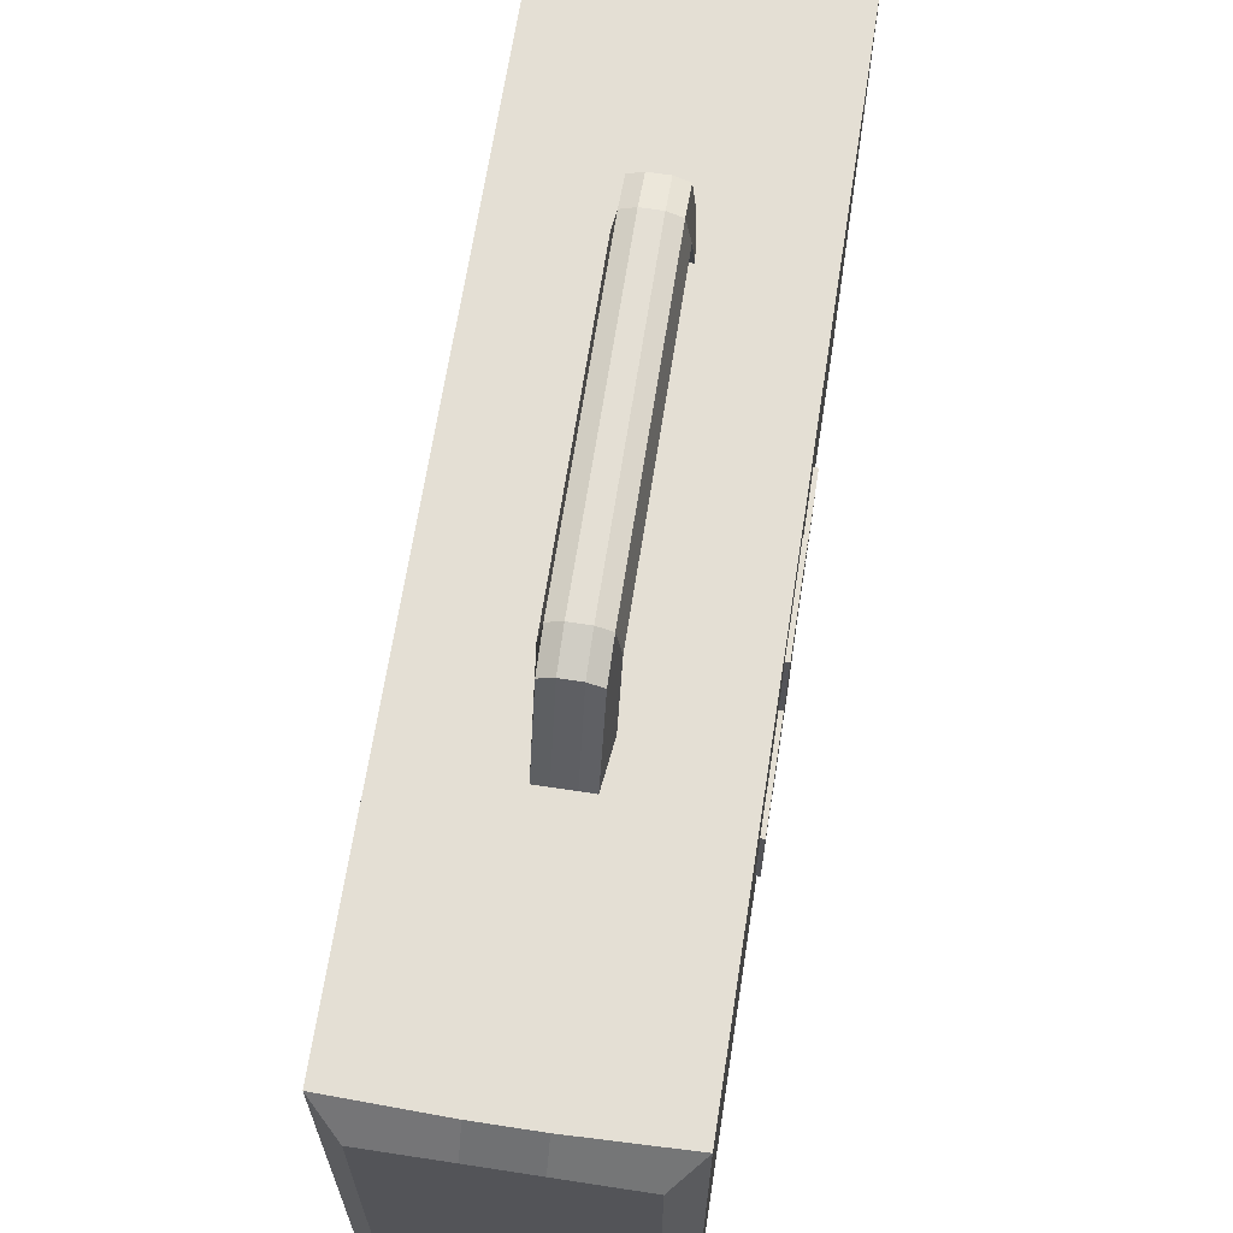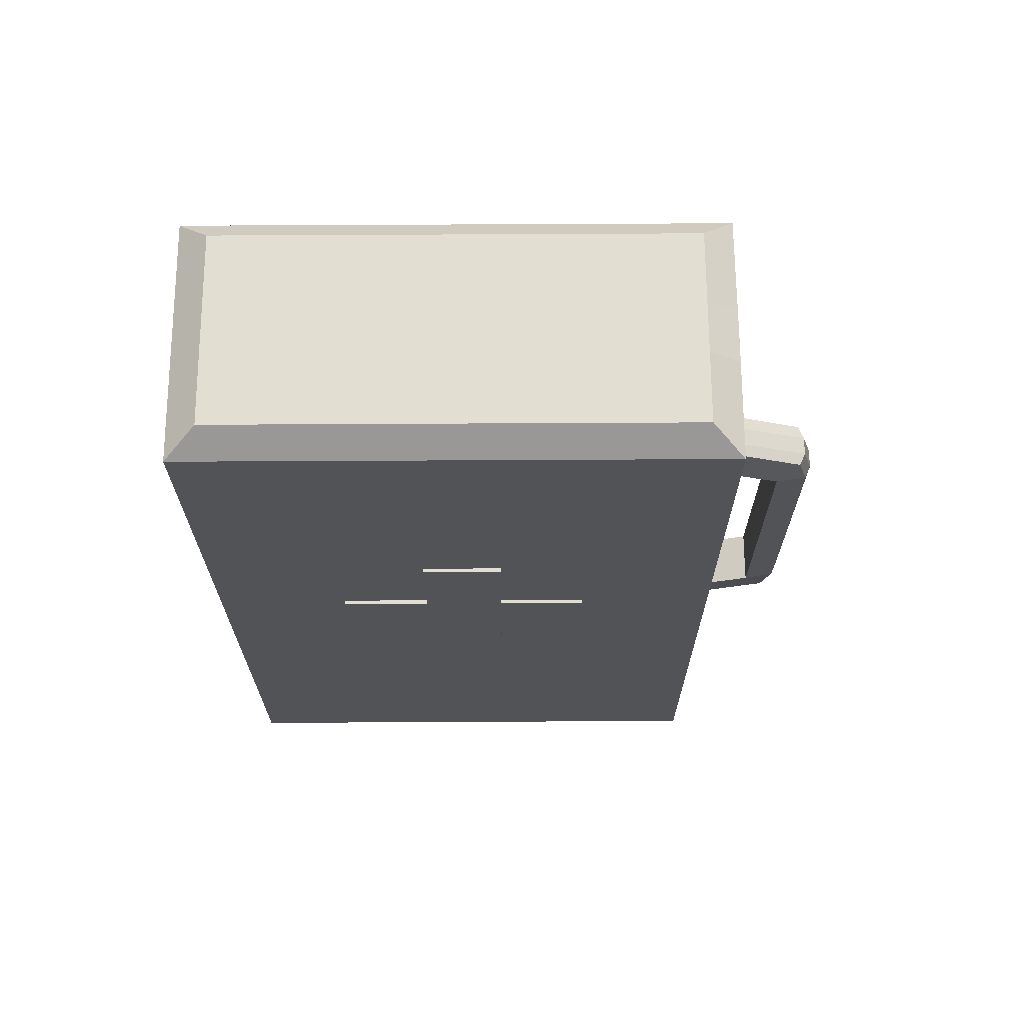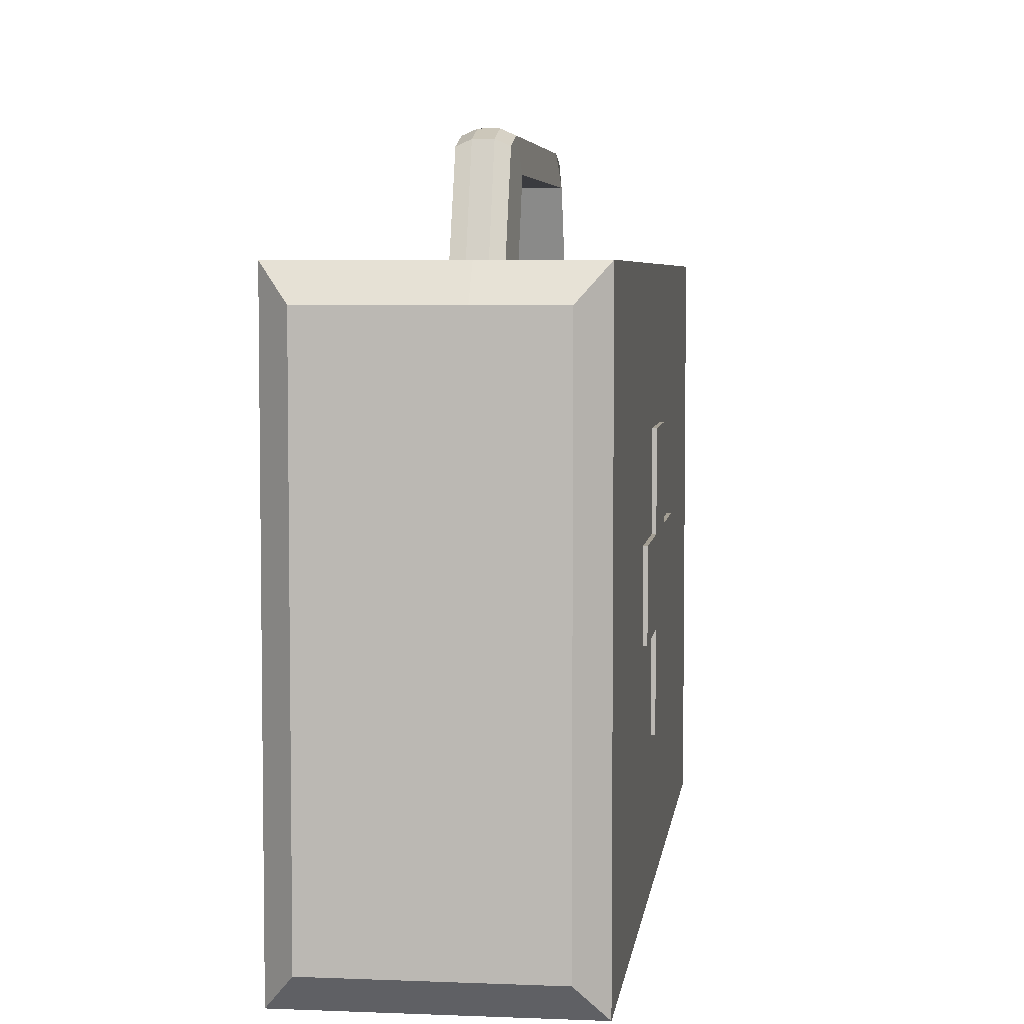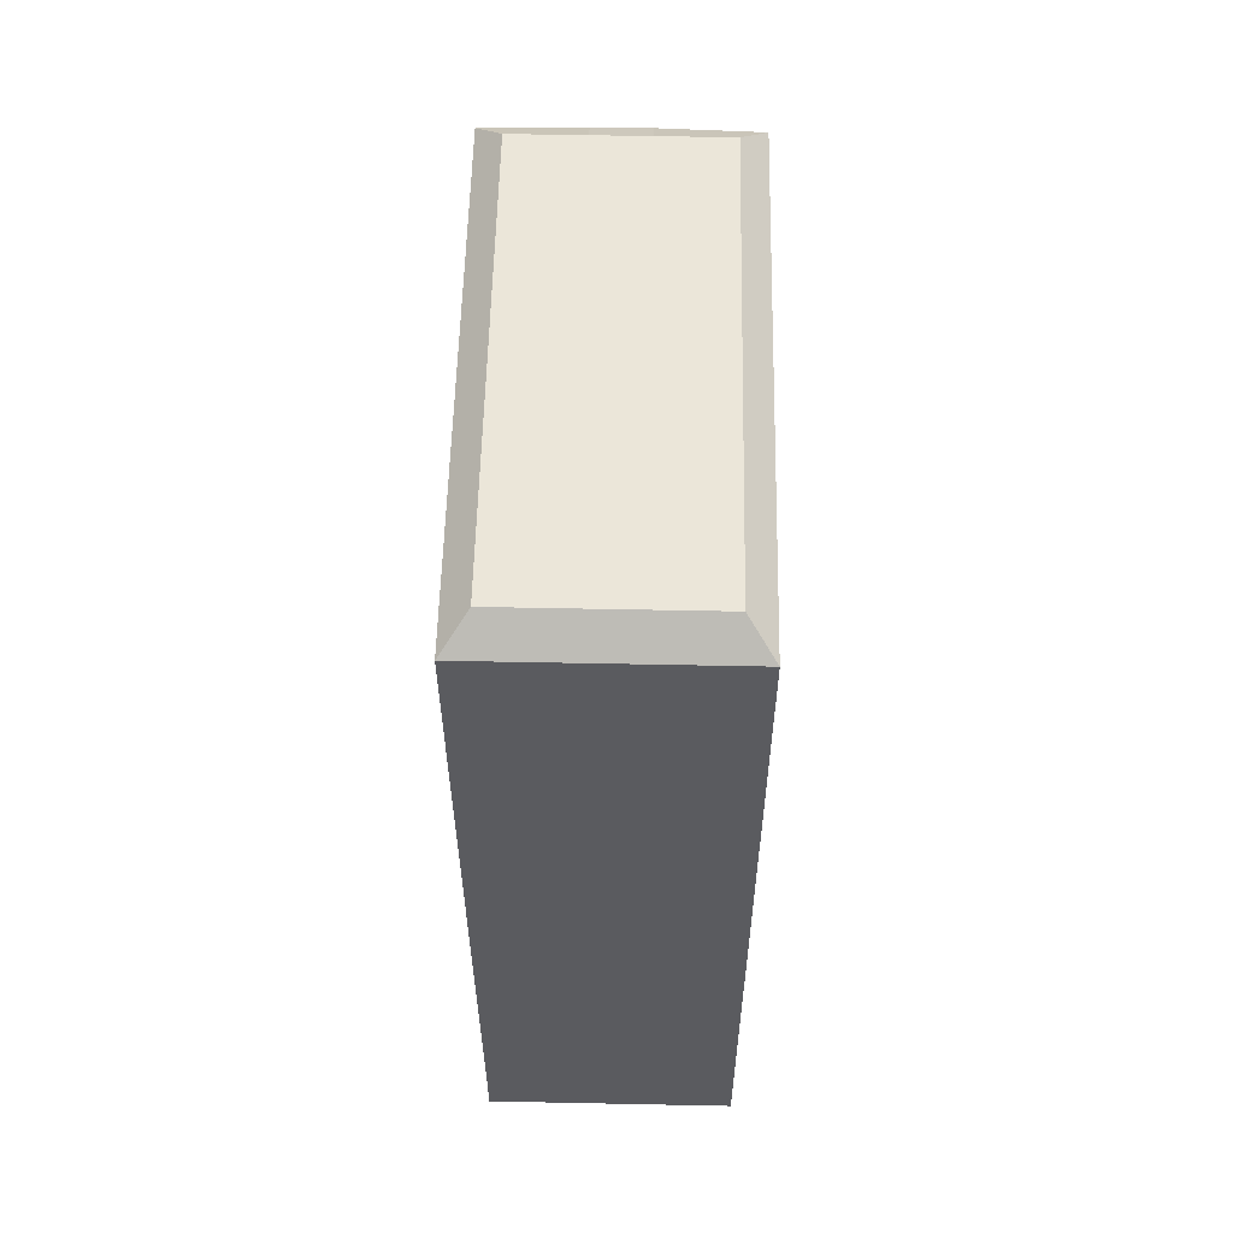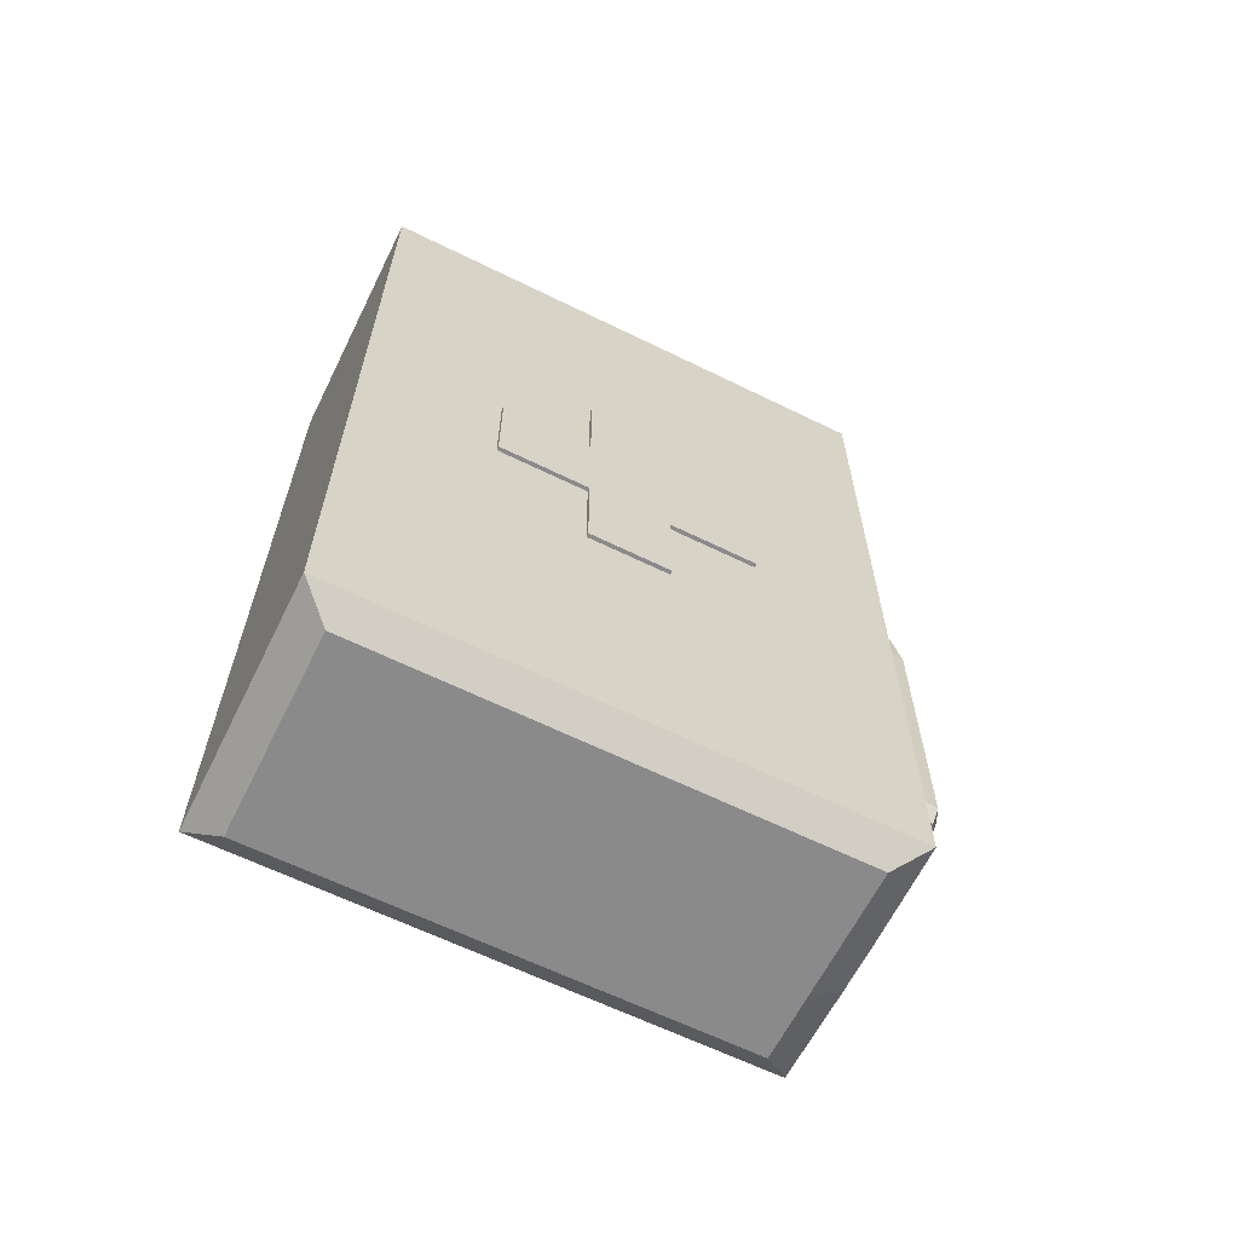
<metadata>
{"format":"obj","ext":"obj","renderer":"f3d","projection":"perspective","resolution":1024,"background":"white","views":[{"elev":66.3,"azim":-171.2,"up":"+Y"},{"elev":67.6,"azim":89.7,"up":"+Z"},{"elev":5.2,"azim":7.2,"up":"+Y"},{"elev":56.8,"azim":1.2,"up":"+Z"},{"elev":-63.4,"azim":63.6,"up":"+Z"}]}
</metadata>
<code>
o Cube
v 0.6664 -1.59 -3.043
v 0.6664 -1.59 3.043
v -0.6664 -1.59 3.043
v -0.6664 -1.59 -3.043
v 0.6664 1.59 -3.043
v 0.6664 1.59 3.043
v -0.6664 1.59 3.043
v -0.6664 1.59 -3.043
v 0.1821 -1.59 -3.043
v -0.1821 -1.59 -3.043
v 0.1821 -1.59 3.043
v -0.1821 -1.59 3.043
v 0.1821 1.59 -3.043
v -0.1821 1.59 -3.043
v 0.1821 1.59 3.043
v -0.1821 1.59 3.043
v 0.8392 -1.798 -1.213
v 0.8392 -1.798 1.213
v -0.8392 -1.798 1.213
v -0.8392 -1.798 -1.213
v 0.8392 1.798 -1.213
v 0.8392 1.798 1.213
v -0.8392 1.798 1.213
v -0.8392 1.798 -1.213
v 0.1483 1.798 -1.445
v 0.1483 1.798 1.445
v -0.1483 1.798 -1.445
v -0.1483 1.798 1.445
v 0.1821 -1.798 1.213
v 0.1821 -1.798 -1.213
v -0.1821 -1.798 1.213
v -0.1821 -1.798 -1.213
v 0.8392 -1.798 -0.9895
v 0.8392 -1.798 0.9895
v -0.8392 -1.798 0.9895
v -0.8392 -1.798 -0.9895
v 0.8392 1.798 -0.9895
v 0.8392 1.798 0.9895
v -0.8392 1.798 0.9895
v -0.8392 1.798 -0.9895
v 0.1821 1.798 -1.167
v 0.1821 1.798 1.167
v -0.1821 1.798 -1.167
v -0.1821 1.798 1.167
v 0.1821 -1.798 0.9895
v 0.1821 -1.798 -0.9895
v -0.1821 -1.798 0.9895
v -0.1821 -1.798 -0.9895
v 0.1483 2.477 0.9895
v 0.1483 2.409 1.213
v -0.1483 2.477 0.9895
v -0.1483 2.409 1.213
v -0.1483 2.409 -1.213
v 0.1483 2.409 -1.213
v 0.1483 2.477 -0.9895
v -0.1483 2.477 -0.9895
v -0.1821 2.268 -0.9946
v 0.1821 2.268 -0.9946
v -0.1821 2.268 0.9946
v 0.1821 2.268 0.9946
v 0.8392 -1.798 2.877
v 0.8392 1.798 2.877
v 0.1821 1.798 2.898
v -0.1821 1.798 2.898
v -0.8392 -1.798 2.877
v -0.8392 1.798 2.877
v 0.1821 -1.798 2.877
v -0.1821 -1.798 2.877
v -0.8392 -1.798 -2.893
v -0.8392 1.798 -2.893
v 0.1821 -1.798 -2.893
v -0.1821 -1.798 -2.893
v 0.8392 -1.798 -2.893
v 0.8392 1.798 -2.893
v 0.1821 1.798 -2.912
v -0.1821 1.798 -2.912
v 0.6664 -0.2414 -3.043
v 0.6664 0.2412 -3.043
v 0.6664 -0.2414 3.043
v 0.6664 0.2412 3.043
v -0.6664 -0.2414 3.043
v -0.6664 0.2412 3.043
v -0.6664 -0.2414 -3.043
v -0.6664 0.2412 -3.043
v 0.1821 -0.273 -3.043
v 0.1821 0.273 -3.043
v -0.1821 -0.273 -3.043
v -0.1821 0.273 -3.043
v 0.1821 0.273 3.043
v 0.1821 -0.273 3.043
v -0.1821 0.273 3.043
v -0.1821 -0.273 3.043
v -0.8392 0.273 1.213
v -0.8392 -0.273 1.213
v -0.8392 0.273 -1.213
v -0.8392 -0.273 -1.213
v 0.8392 0.273 -1.213
v 0.8392 -0.273 -1.213
v 0.8392 0.273 1.213
v 0.8392 -0.273 1.213
v 0.8392 0.273 -0.9895
v 0.8392 -0.273 -0.9895
v 0.8392 0.273 0.9895
v 0.8392 -0.273 0.9895
v -0.8392 0.273 0.9895
v -0.8392 -0.273 0.9895
v -0.8392 0.273 -0.9895
v -0.8392 -0.273 -0.9895
v -0.8392 0.273 2.877
v -0.8392 -0.273 2.877
v 0.8392 0.273 2.877
v 0.8392 -0.273 2.877
v 0.8392 0.273 -2.893
v 0.8392 -0.273 -2.893
v -0.8392 0.273 -2.893
v -0.8392 -0.273 -2.893
v 0.8392 -1.798 -0.3298
v 0.8392 -1.798 0.3298
v -0.8392 -1.798 0.3298
v -0.8392 -1.798 -0.3298
v 0.8392 1.798 -0.3298
v 0.8392 1.798 0.3298
v -0.8392 1.798 0.3298
v -0.8392 1.798 -0.3298
v 0.1821 1.798 -0.3891
v 0.1821 1.798 0.3891
v -0.1821 1.798 -0.3891
v -0.1821 1.798 0.3891
v 0.1821 -1.798 0.3298
v 0.1821 -1.798 -0.3298
v -0.1821 -1.798 0.3298
v -0.1821 -1.798 -0.3298
v -0.8392 -0.273 0.3298
v -0.8392 -0.273 -0.3298
v -0.8392 0.273 0.3298
v -0.8392 0.273 -0.3298
v 0.8392 -0.273 -0.3298
v 0.8392 -0.273 0.3298
v 0.8392 0.273 -0.3298
v 0.8392 0.273 0.3298
v 0.6664 0.7725 -3.043
v 0.6664 0.7725 3.043
v -0.6664 0.7725 3.043
v -0.6664 0.7725 -3.043
v 0.1821 0.8739 -3.043
v -0.1821 0.8739 -3.043
v 0.1821 0.8739 3.043
v -0.1821 0.8739 3.043
v -0.8392 0.8739 1.213
v -0.8392 0.8739 -1.213
v 0.8392 0.8739 -1.213
v 0.8392 0.8739 1.213
v 0.8392 0.8739 -0.9895
v 0.8392 0.8739 0.9895
v -0.8392 0.8739 0.9895
v -0.8392 0.8739 -0.9895
v -0.8392 0.8739 2.877
v 0.8392 0.8739 2.877
v 0.8392 0.8739 -2.893
v -0.8392 0.8739 -2.893
v -0.8392 0.8739 0.3298
v -0.8392 0.8739 -0.3298
v 0.8392 0.8739 -0.3298
v 0.8392 0.8739 0.3298
v 0.1821 -0.8817 3.043
v -0.1821 -0.8817 3.043
v -0.8392 -0.8817 1.213
v -0.8392 -0.8817 -1.213
v 0.8392 -0.8817 -1.213
v 0.8392 -0.8817 1.213
v 0.8392 -0.8817 -0.9895
v 0.8392 -0.8817 0.9895
v -0.8392 -0.8817 0.9895
v -0.8392 -0.8817 -0.9895
v -0.8392 -0.8817 2.877
v 0.8392 -0.8817 2.877
v 0.8392 -0.8817 -2.893
v -0.8392 -0.8817 -2.893
v 0.6664 -0.7796 -3.043
v 0.6664 -0.7796 3.043
v -0.6664 -0.7796 3.043
v -0.6664 -0.7796 -3.043
v 0.1821 -0.8817 -3.043
v -0.1821 -0.8817 -3.043
v 0.8392 -0.8817 -0.3298
v 0.8392 -0.8817 0.3298
v -0.8392 -0.8817 0.3298
v -0.8392 -0.8817 -0.3298
v 0.8657 0.273 -0.9895
v 0.8657 -0.273 -0.9895
v 0.8657 0.273 0.9895
v 0.8657 -0.273 0.9895
v -0.8657 0.273 0.9895
v -0.8657 -0.273 0.9895
v -0.8657 0.273 -0.9895
v -0.8657 -0.273 -0.9895
v -0.8657 -0.273 -0.3298
v -0.8657 0.273 -0.3298
v 0.8657 -0.273 0.3298
v 0.8657 0.273 0.3298
v -0.8657 -0.273 0.3298
v -0.8657 0.273 0.3298
v 0.8657 -0.273 -0.3298
v 0.8657 0.273 -0.3298
v -0.8657 0.8739 0.3298
v -0.8657 0.8739 -0.3298
v 0.8657 0.8739 -0.3298
v 0.8657 0.8739 0.3298
v 0.8657 -0.8817 -0.3298
v 0.8657 -0.8817 0.3298
v -0.8657 -0.8817 0.3298
v -0.8657 -0.8817 -0.3298
v 0.0607 -1.59 -3.043
v -0.0607 -1.59 -3.043
v 0.0607 -1.59 3.043
v -0.0607 -1.59 3.043
v 0.0607 1.59 -3.043
v -0.0607 1.59 -3.043
v 0.0607 1.59 3.043
v -0.0607 1.59 3.043
v 0.0607 -1.798 -1.213
v -0.0607 -1.798 -1.213
v 0.0607 -1.798 1.213
v -0.0607 -1.798 1.213
v -0.0607 1.798 -1.445
v 0.0607 1.798 -1.445
v -0.0607 1.798 1.445
v 0.0607 1.798 1.445
v 0.0607 -1.798 -0.9895
v -0.0607 -1.798 -0.9895
v 0.0607 -1.798 0.9895
v -0.0607 -1.798 0.9895
v -0.0607 2.448 -1.213
v 0.0607 2.448 -1.213
v -0.0607 2.448 1.213
v 0.0607 2.448 1.213
v -0.0607 2.516 -0.9895
v 0.0607 2.516 -0.9895
v -0.0607 2.516 0.9895
v 0.0607 2.516 0.9895
v 0.0607 -1.798 2.877
v -0.0607 -1.798 2.877
v -0.0607 1.798 2.898
v 0.0607 1.798 2.898
v -0.0607 1.798 -2.912
v 0.0607 1.798 -2.912
v 0.0607 -1.798 -2.893
v -0.0607 -1.798 -2.893
v 0.0607 -0.273 3.043
v -0.0607 -0.273 3.043
v 0.0607 0.273 3.043
v -0.0607 0.273 3.043
v 0.0607 0.273 -3.043
v -0.0607 0.273 -3.043
v 0.0607 -0.273 -3.043
v -0.0607 -0.273 -3.043
v 0.0607 -1.798 -0.3298
v -0.0607 -1.798 -0.3298
v 0.0607 -1.798 0.3298
v -0.0607 -1.798 0.3298
v 0.0607 0.8739 -3.043
v -0.0607 0.8739 -3.043
v 0.0607 0.8739 3.043
v -0.0607 0.8739 3.043
v 0.0607 -0.8817 3.043
v -0.0607 -0.8817 3.043
v 0.0607 -0.8817 -3.043
v -0.0607 -0.8817 -3.043
f 68 12 3 65
f 64 66 7 16
f 158 62 6 142
f 148 16 7 143
f 160 70 8 144
f 184 10 4 182
f 179 1 9 183
f 268 214 10 184
f 142 6 15 147
f 264 220 16 148
f 62 63 15 6
f 243 64 16 220
f 61 2 11 67
f 242 216 12 68
f 248 222 32 72
f 232 224 31 47
f 73 17 30 71
f 34 18 29 45
f 245 76 27 225
f 26 42 60 49 50
f 74 75 25 21
f 38 42 26 22
f 157 66 23 149
f 156 40 24 150
f 159 74 21 151
f 154 38 22 152
f 76 70 24 27
f 44 39 23 28
f 72 32 20 69
f 47 31 19 35
f 32 48 36 20
f 131 47 35 119
f 27 24 40 43
f 128 123 39 44
f 151 21 37 153
f 164 122 38 154
f 149 23 39 155
f 162 124 40 156
f 21 25 41 37
f 122 126 42 38
f 27 43 57 56 53
f 44 28 52 51 59
f 17 33 46 30
f 118 34 45 129
f 222 230 48 32
f 260 232 47 131
f 239 51 52 235
f 233 53 56 237
f 237 56 51 239
f 225 27 53 233
f 41 25 54 55 58
f 60 58 57 59
f 228 26 50 236
f 125 41 43 127
f 58 57 43 41
f 51 56 57 59
f 55 49 60 58
f 143 7 66 157
f 224 242 68 31
f 18 61 67 29
f 227 28 64 243
f 22 26 63 62
f 152 22 62 158
f 28 23 66 64
f 31 68 65 19
f 10 72 69 4
f 14 8 70 76
f 141 5 74 159
f 5 13 75 74
f 218 14 76 245
f 1 73 71 9
f 214 248 72 10
f 150 24 70 160
f 168 96 116 178
f 96 95 115 116
f 179 77 114 177
f 77 78 113 114
f 170 100 112 176
f 100 99 111 112
f 181 81 110 175
f 81 82 109 110
f 188 134 108 174
f 167 94 106 173
f 94 93 105 106
f 186 138 104 172
f 169 98 102 171
f 98 97 101 102
f 172 104 100 170
f 104 103 99 100
f 177 114 98 169
f 114 113 97 98
f 174 108 96 168
f 108 107 95 96
f 175 110 94 167
f 110 109 93 94
f 266 250 92 166
f 250 252 91 92
f 180 79 90 165
f 79 80 89 90
f 262 254 88 146
f 254 256 87 88
f 141 78 86 145
f 78 77 85 86
f 146 88 84 144
f 88 87 83 84
f 178 116 83 182
f 116 115 84 83
f 166 92 81 181
f 92 91 82 81
f 176 112 79 180
f 112 111 80 79
f 171 102 137 185
f 173 106 133 187
f 42 126 128 44
f 126 125 127 128
f 230 258 132 48
f 258 260 131 132
f 33 117 130 46
f 117 118 129 130
f 37 41 125 121
f 121 125 126 122
f 155 39 123 161
f 161 123 124 162
f 153 37 121 163
f 163 121 122 164
f 43 40 124 127
f 127 124 123 128
f 48 132 120 36
f 132 131 119 120
f 101 153 163 139
f 105 155 161 135
f 14 146 144 8
f 5 141 145 13
f 218 262 146 14
f 95 150 160 115
f 78 141 159 113
f 99 152 158 111
f 82 143 157 109
f 136 162 156 107
f 93 149 155 105
f 140 164 154 103
f 97 151 153 101
f 103 154 152 99
f 113 159 151 97
f 107 156 150 95
f 109 157 149 93
f 252 264 148 91
f 80 142 147 89
f 115 160 144 84
f 91 148 143 82
f 111 158 142 80
f 119 187 188 120
f 35 173 187 119
f 117 185 186 118
f 33 171 185 117
f 61 176 180 2
f 12 166 181 3
f 69 178 182 4
f 2 180 165 11
f 216 266 166 12
f 65 175 167 19
f 36 174 168 20
f 73 177 169 17
f 34 172 170 18
f 17 169 171 33
f 118 186 172 34
f 19 167 173 35
f 120 188 174 36
f 3 181 175 65
f 18 170 176 61
f 1 179 177 73
f 20 168 178 69
f 256 268 184 87
f 77 179 183 85
f 87 184 182 83
f 85 183 267 255
f 255 267 268 256
f 11 165 265 215
f 215 265 266 216
f 89 147 263 251
f 251 263 264 252
f 13 145 261 217
f 217 261 262 218
f 130 129 259 257
f 257 259 260 258
f 46 130 257 229
f 229 257 258 230
f 86 85 255 253
f 253 255 256 254
f 145 86 253 261
f 261 253 254 262
f 90 89 251 249
f 249 251 252 250
f 165 90 249 265
f 265 249 250 266
f 9 71 247 213
f 213 247 248 214
f 13 217 246 75
f 217 218 245 246
f 26 228 244 63
f 228 227 243 244
f 29 67 241 223
f 223 241 242 224
f 28 227 235 52
f 227 228 236 235
f 25 226 234 54
f 226 225 233 234
f 55 238 240 49
f 238 237 239 240
f 54 234 238 55
f 234 233 237 238
f 49 240 236 50
f 240 239 235 236
f 129 45 231 259
f 259 231 232 260
f 30 46 229 221
f 221 229 230 222
f 75 246 226 25
f 246 245 225 226
f 45 29 223 231
f 231 223 224 232
f 71 30 221 247
f 247 221 222 248
f 67 11 215 241
f 241 215 216 242
f 63 244 219 15
f 244 243 220 219
f 147 15 219 263
f 263 219 220 264
f 183 9 213 267
f 267 213 214 268
f 59 60 42 44
f 137 102 190 203
f 108 134 197 196
f 139 163 207 204
f 185 137 203 209
f 102 101 189 190
f 162 136 198 206
f 186 185 209 210
f 105 135 202 193
f 135 161 205 202
f 107 108 196 195
f 197 198 195 196
f 199 200 191 192
f 190 189 204 203
f 203 204 200 199
f 209 203 199 210
f 194 193 202 201
f 201 202 198 197
f 211 201 197 212
f 204 207 208 200
f 202 205 206 198
f 163 164 208 207
f 138 186 210 199
f 164 140 200 208
f 136 107 195 198
f 103 104 192 191
f 187 133 201 211
f 101 139 204 189
f 161 162 206 205
f 134 188 212 197
f 106 105 193 194
f 133 106 194 201
f 188 187 211 212
f 104 138 199 192
f 140 103 191 200

</code>
